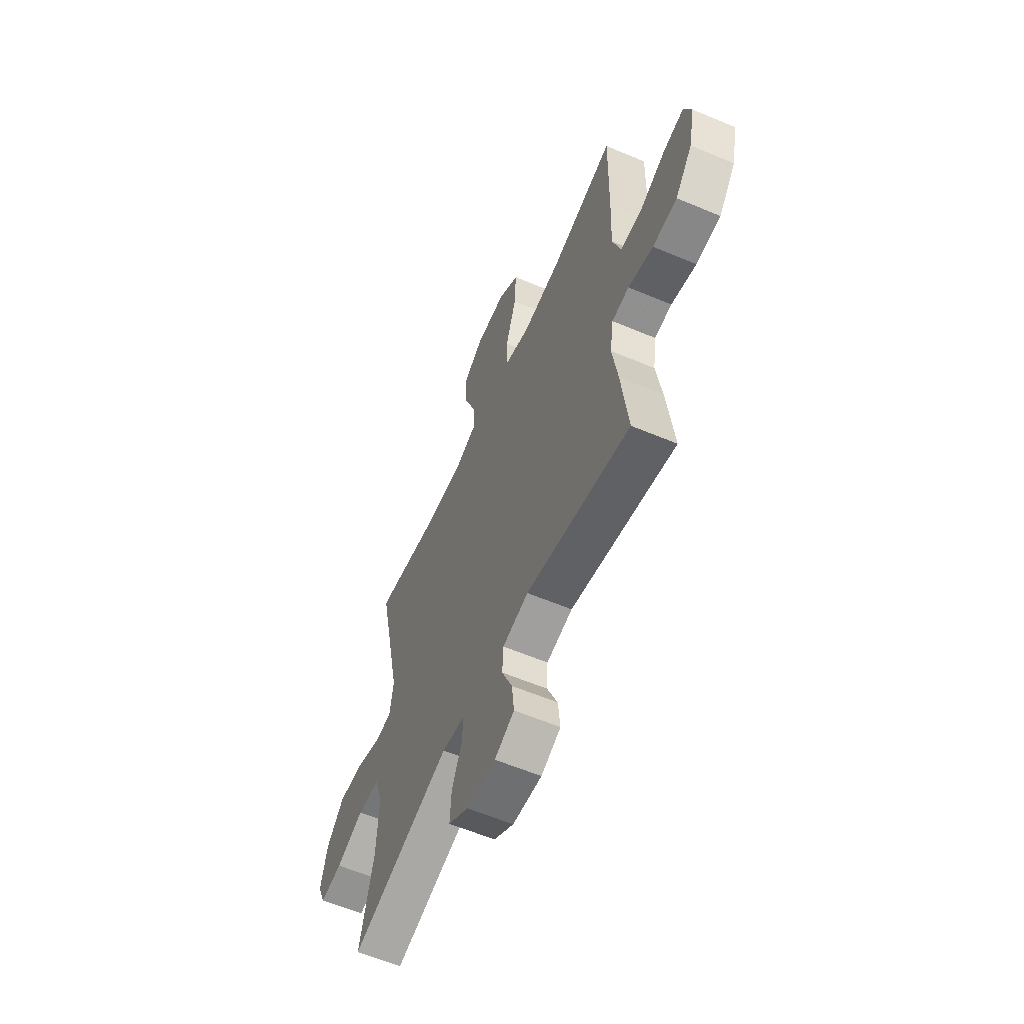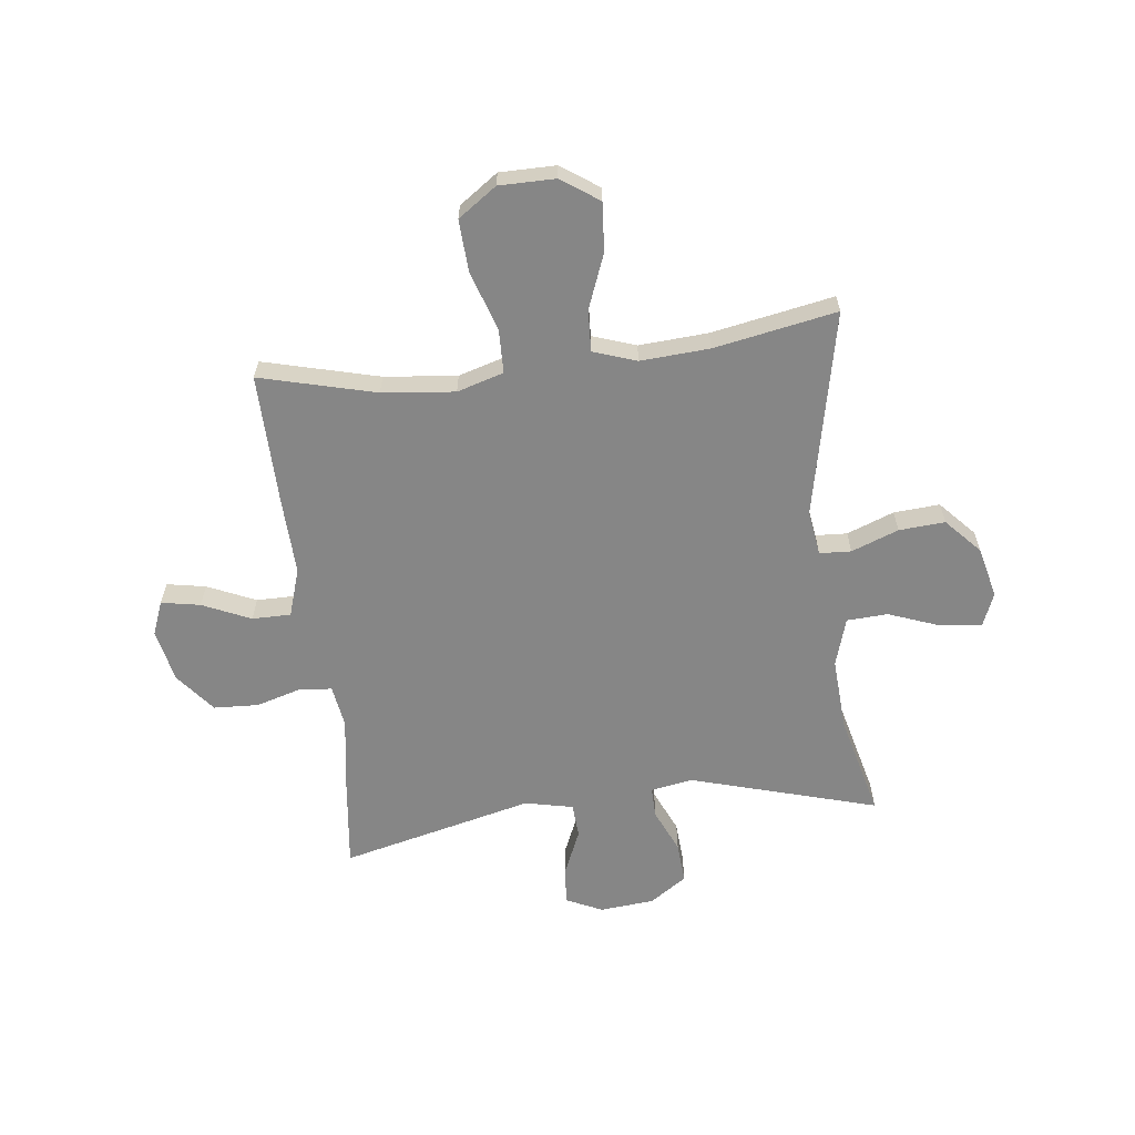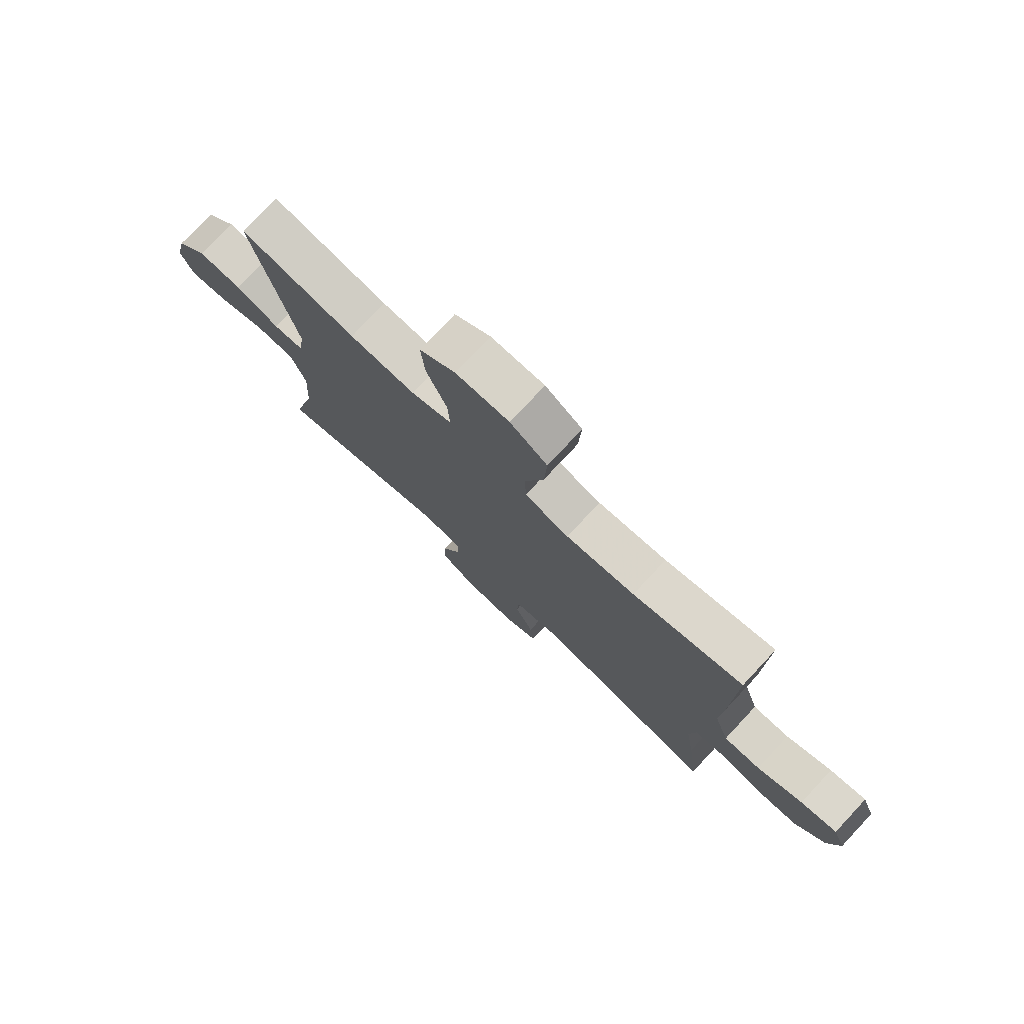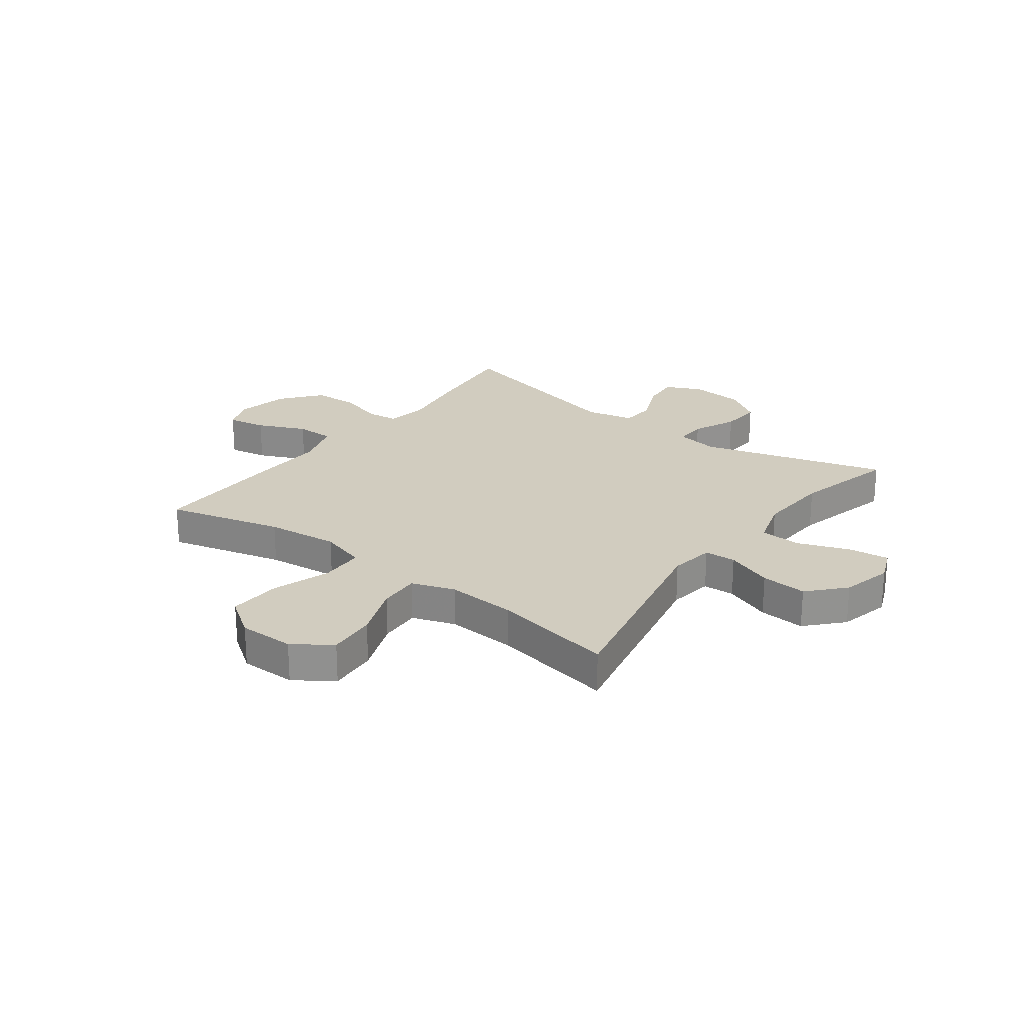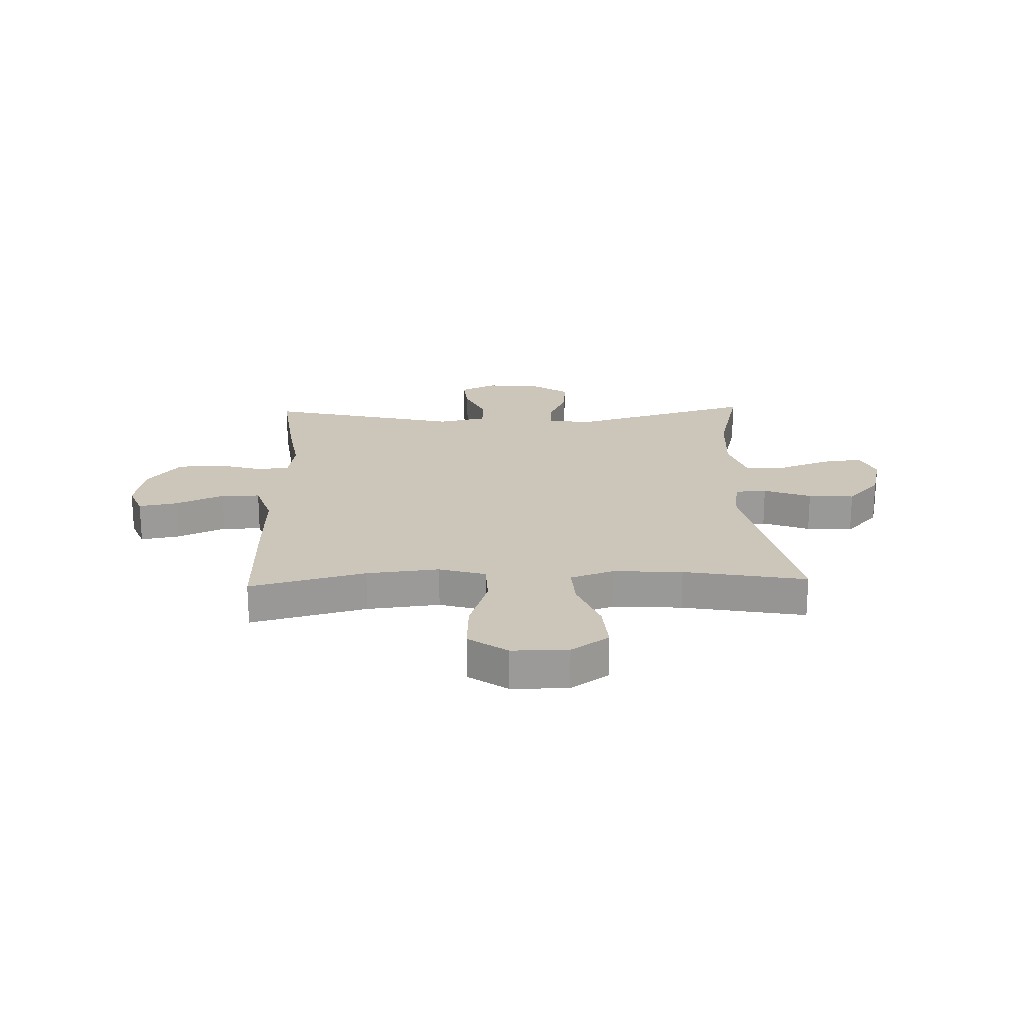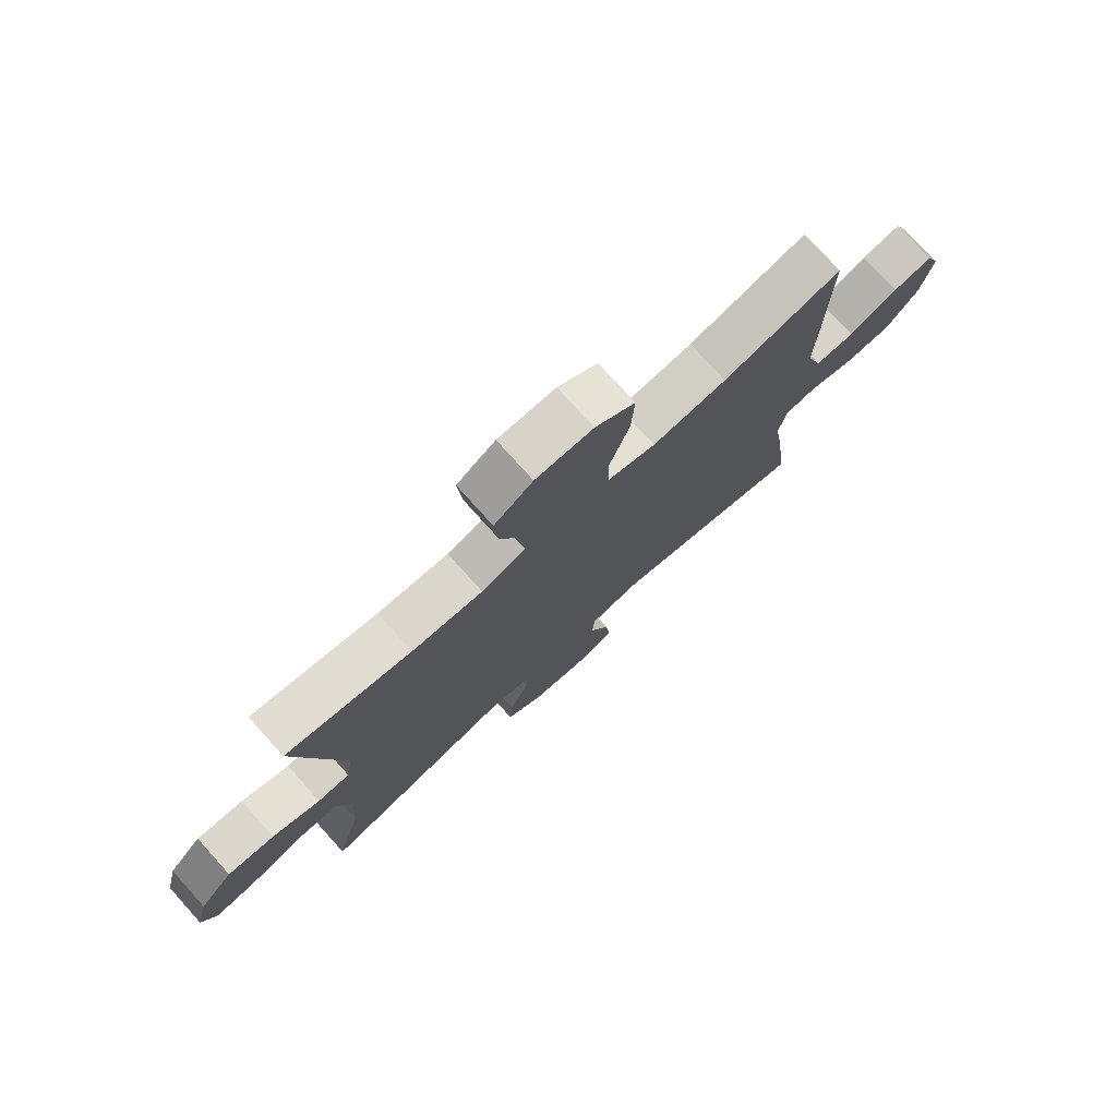
<metadata>
{"format":"obj","ext":"obj","renderer":"f3d","projection":"perspective","resolution":1024,"background":"white","views":[{"elev":-59.7,"azim":-113.4,"up":"+Z"},{"elev":-62.2,"azim":6.9,"up":"+Y"},{"elev":77.0,"azim":-136.9,"up":"+Z"},{"elev":24.1,"azim":36.9,"up":"+Y"},{"elev":20.9,"azim":-1.9,"up":"+Y"},{"elev":76.7,"azim":138.0,"up":"+Z"}]}
</metadata>
<code>
v 0.5 0.07 0.5
v 0.421 0.07 0.128
v 0.433 0.07 0.047
v 0.49 0.07 0.044
v 0.575 0.07 0.076
v 0.658 0.07 0.082
v 0.717 0.07 0.018
v 0.739 0.07 -0.074
v 0.714 0.07 -0.135
v 0.64 0.07 -0.126
v 0.547 0.07 -0.091
v 0.473 0.07 -0.095
v 0.446 0.07 -0.182
v 0.454 0.07 -0.315
v 0.5 0.07 -0.5
v 0.163 0.07 -0.402
v 0.087 0.07 -0.415
v 0.088 0.07 -0.471
v 0.123 0.07 -0.55
v 0.128 0.07 -0.624
v 0.061 0.07 -0.669
v -0.037 0.07 -0.678
v -0.103 0.07 -0.647
v -0.096 0.07 -0.578
v -0.061 0.07 -0.497
v -0.065 0.07 -0.435
v -0.152 0.07 -0.416
v -0.5 0.07 -0.5
v -0.478 0.07 -0.318
v -0.46 0.07 -0.202
v -0.472 0.07 -0.125
v -0.529 0.07 -0.119
v -0.612 0.07 -0.143
v -0.693 0.07 -0.139
v -0.75 0.07 -0.068
v -0.77 0.07 0.028
v -0.746 0.07 0.089
v -0.676 0.07 0.076
v -0.589 0.07 0.037
v -0.519 0.07 0.037
v -0.491 0.07 0.124
v -0.496 0.07 0.259
v -0.5 0.07 0.5
v -0.291 0.07 0.446
v -0.16 0.07 0.432
v -0.076 0.07 0.457
v -0.074 0.07 0.536
v -0.109 0.07 0.643
v -0.114 0.07 0.737
v -0.044 0.07 0.786
v 0.057 0.07 0.786
v 0.125 0.07 0.739
v 0.118 0.07 0.651
v 0.08 0.07 0.553
v 0.076 0.07 0.478
v 0.154 0.07 0.451
v 0.279 0.07 0.459
v 0.5 0 0.5
v 0.421 0 0.128
v 0.433 0 0.047
v 0.49 0 0.044
v 0.575 0 0.076
v 0.658 0 0.082
v 0.717 0 0.018
v 0.739 0 -0.074
v 0.714 0 -0.135
v 0.64 0 -0.126
v 0.547 0 -0.091
v 0.473 0 -0.095
v 0.446 0 -0.182
v 0.454 0 -0.315
v 0.5 0 -0.5
v 0.163 0 -0.402
v 0.087 0 -0.415
v 0.088 0 -0.471
v 0.123 0 -0.55
v 0.128 0 -0.624
v 0.061 0 -0.669
v -0.037 0 -0.678
v -0.103 0 -0.647
v -0.096 0 -0.578
v -0.061 0 -0.497
v -0.065 0 -0.435
v -0.152 0 -0.416
v -0.5 0 -0.5
v -0.478 0 -0.318
v -0.46 0 -0.202
v -0.472 0 -0.125
v -0.529 0 -0.119
v -0.612 0 -0.143
v -0.693 0 -0.139
v -0.75 0 -0.068
v -0.77 0 0.028
v -0.746 0 0.089
v -0.676 0 0.076
v -0.589 0 0.037
v -0.519 0 0.037
v -0.491 0 0.124
v -0.496 0 0.259
v -0.5 0 0.5
v -0.291 0 0.446
v -0.16 0 0.432
v -0.076 0 0.457
v -0.074 0 0.536
v -0.109 0 0.643
v -0.114 0 0.737
v -0.044 0 0.786
v 0.057 0 0.786
v 0.125 0 0.739
v 0.118 0 0.651
v 0.08 0 0.553
v 0.076 0 0.478
v 0.154 0 0.451
v 0.279 0 0.459
f 51 52 53 54
f 51 54 55
f 50 51 55
f 47 48 49 50
f 46 47 50 55
f 45 46 55 56
f 41 42 43 44
f 40 41 44 45
f 36 37 38 39
f 36 39 40
f 35 36 40
f 32 33 34 35
f 31 32 35 40
f 27 28 29 30
f 26 27 30 31
f 22 23 24 25
f 22 25 26
f 21 22 26
f 18 19 20 21
f 17 18 21 26
f 16 17 26 31
f 14 15 16 31
f 8 9 10 11
f 8 11 12
f 7 8 12
f 4 5 6 7
f 3 4 7 12
f 57 1 2
f 56 57 2 3
f 13 14 31 40
f 13 40 45 56
f 3 12 13 56
f 111 110 109 108
f 112 111 108
f 112 108 107
f 107 106 105 104
f 112 107 104 103
f 113 112 103 102
f 101 100 99 98
f 102 101 98 97
f 96 95 94 93
f 97 96 93
f 97 93 92
f 92 91 90 89
f 97 92 89 88
f 87 86 85 84
f 88 87 84 83
f 82 81 80 79
f 83 82 79
f 83 79 78
f 78 77 76 75
f 83 78 75 74
f 88 83 74 73
f 88 73 72 71
f 68 67 66 65
f 69 68 65
f 69 65 64
f 64 63 62 61
f 69 64 61 60
f 59 58 114
f 60 59 114 113
f 97 88 71 70
f 113 102 97 70
f 113 70 69 60
f 1 58 59 2
f 2 59 60 3
f 3 60 61 4
f 4 61 62 5
f 5 62 63 6
f 6 63 64 7
f 7 64 65 8
f 8 65 66 9
f 9 66 67 10
f 10 67 68 11
f 11 68 69 12
f 12 69 70 13
f 13 70 71 14
f 14 71 72 15
f 15 72 73 16
f 16 73 74 17
f 17 74 75 18
f 18 75 76 19
f 19 76 77 20
f 20 77 78 21
f 21 78 79 22
f 22 79 80 23
f 23 80 81 24
f 24 81 82 25
f 25 82 83 26
f 26 83 84 27
f 27 84 85 28
f 28 85 86 29
f 29 86 87 30
f 30 87 88 31
f 31 88 89 32
f 32 89 90 33
f 33 90 91 34
f 34 91 92 35
f 35 92 93 36
f 36 93 94 37
f 37 94 95 38
f 38 95 96 39
f 39 96 97 40
f 40 97 98 41
f 41 98 99 42
f 42 99 100 43
f 43 100 101 44
f 44 101 102 45
f 45 102 103 46
f 46 103 104 47
f 47 104 105 48
f 48 105 106 49
f 49 106 107 50
f 50 107 108 51
f 51 108 109 52
f 52 109 110 53
f 53 110 111 54
f 54 111 112 55
f 55 112 113 56
f 56 113 114 57
f 57 114 58 1

</code>
